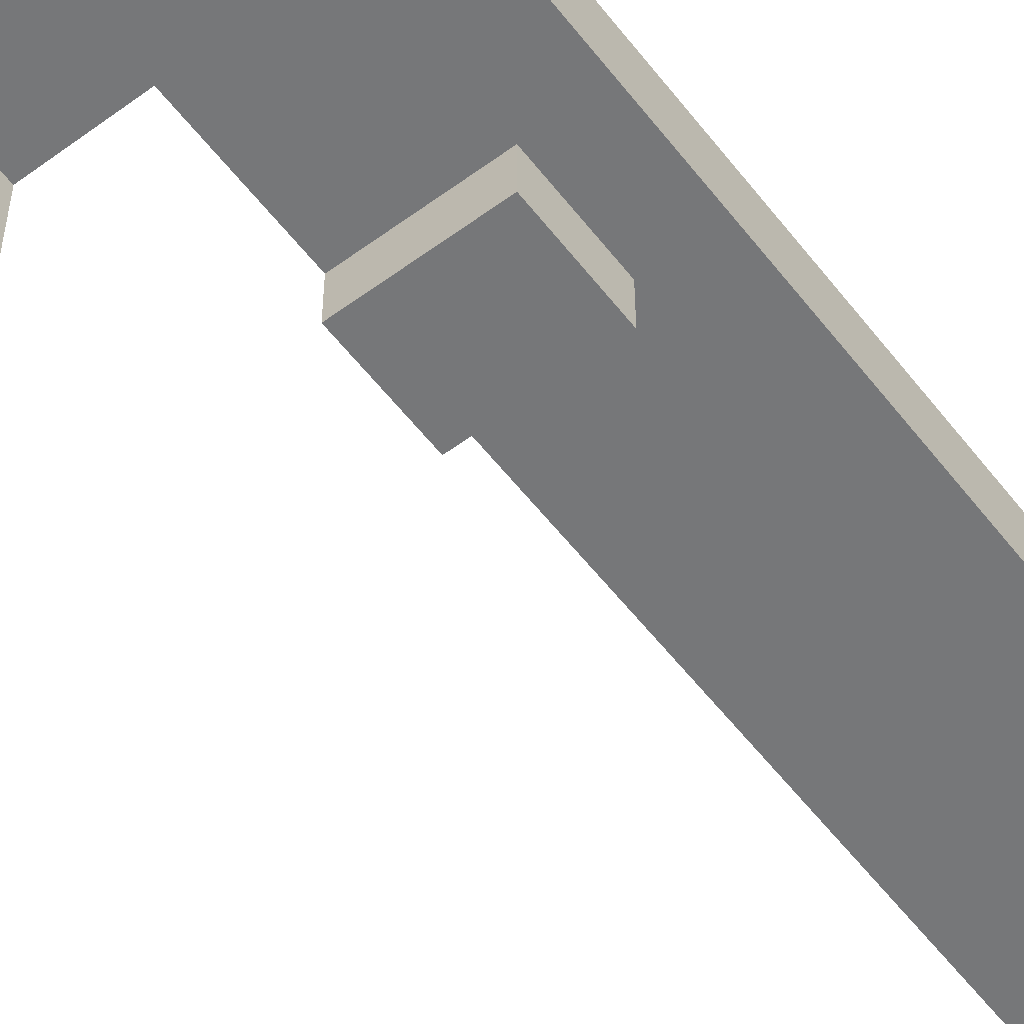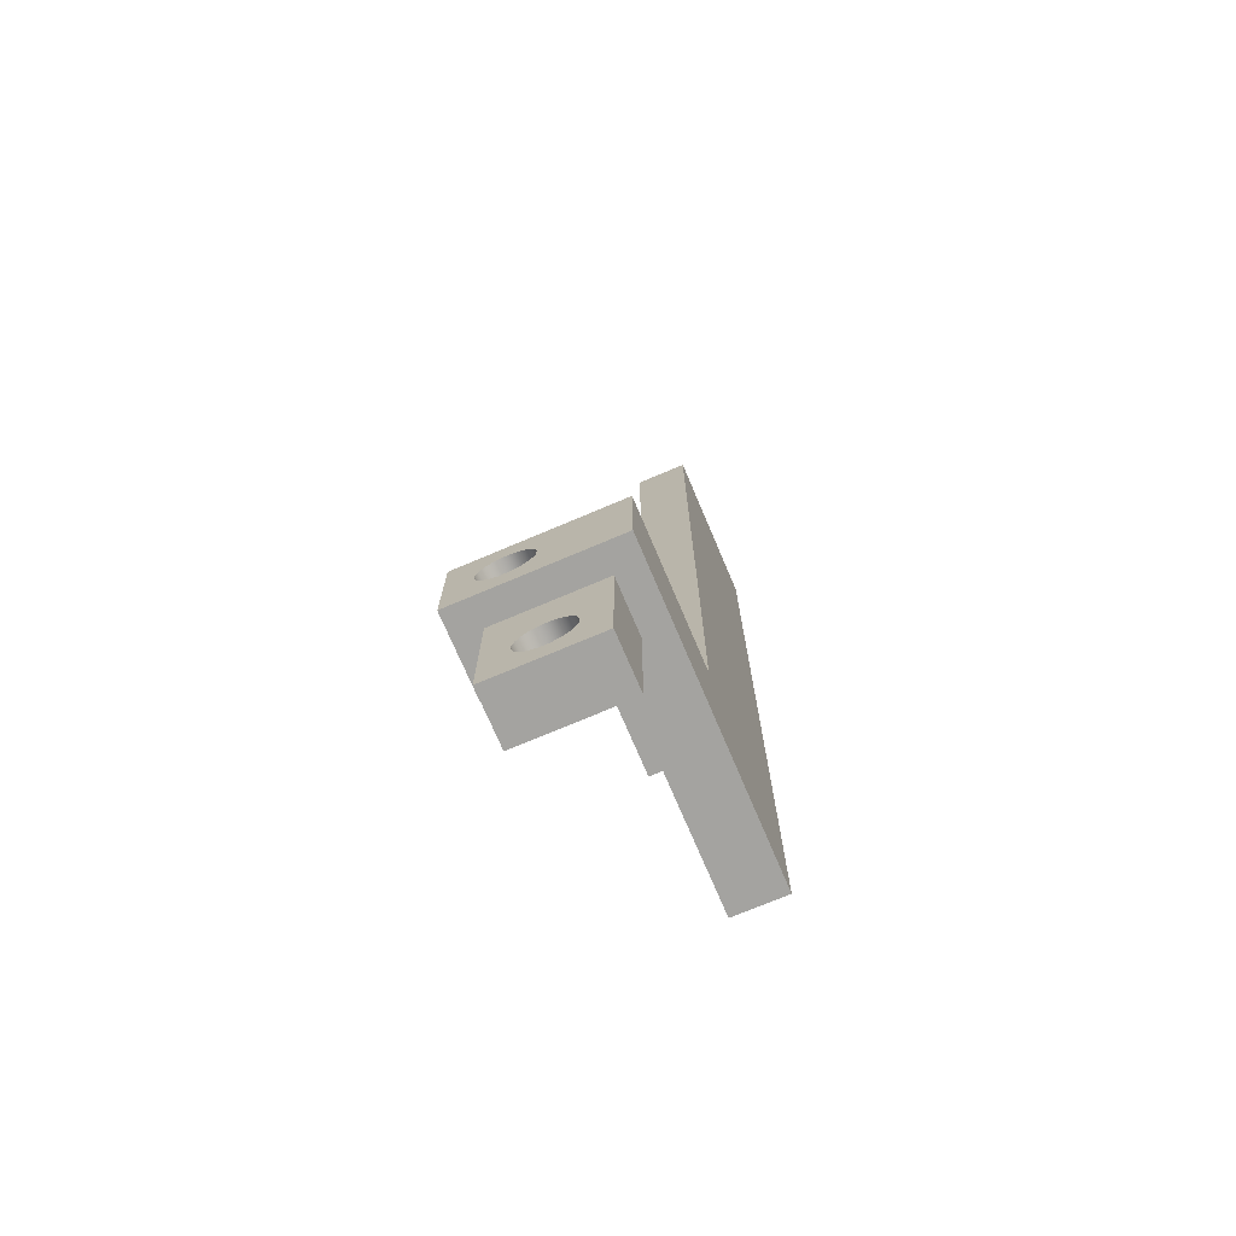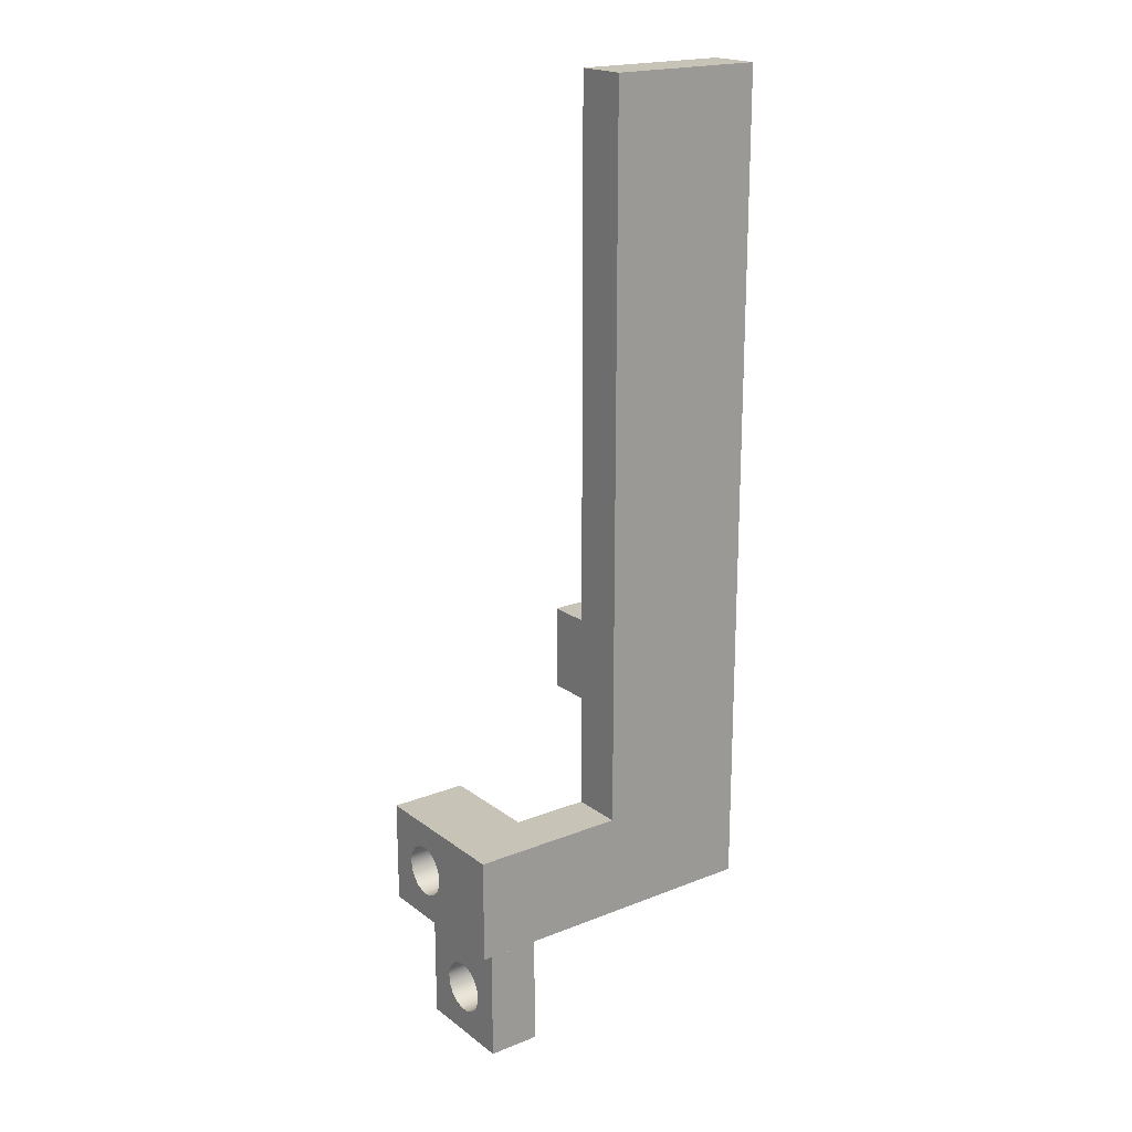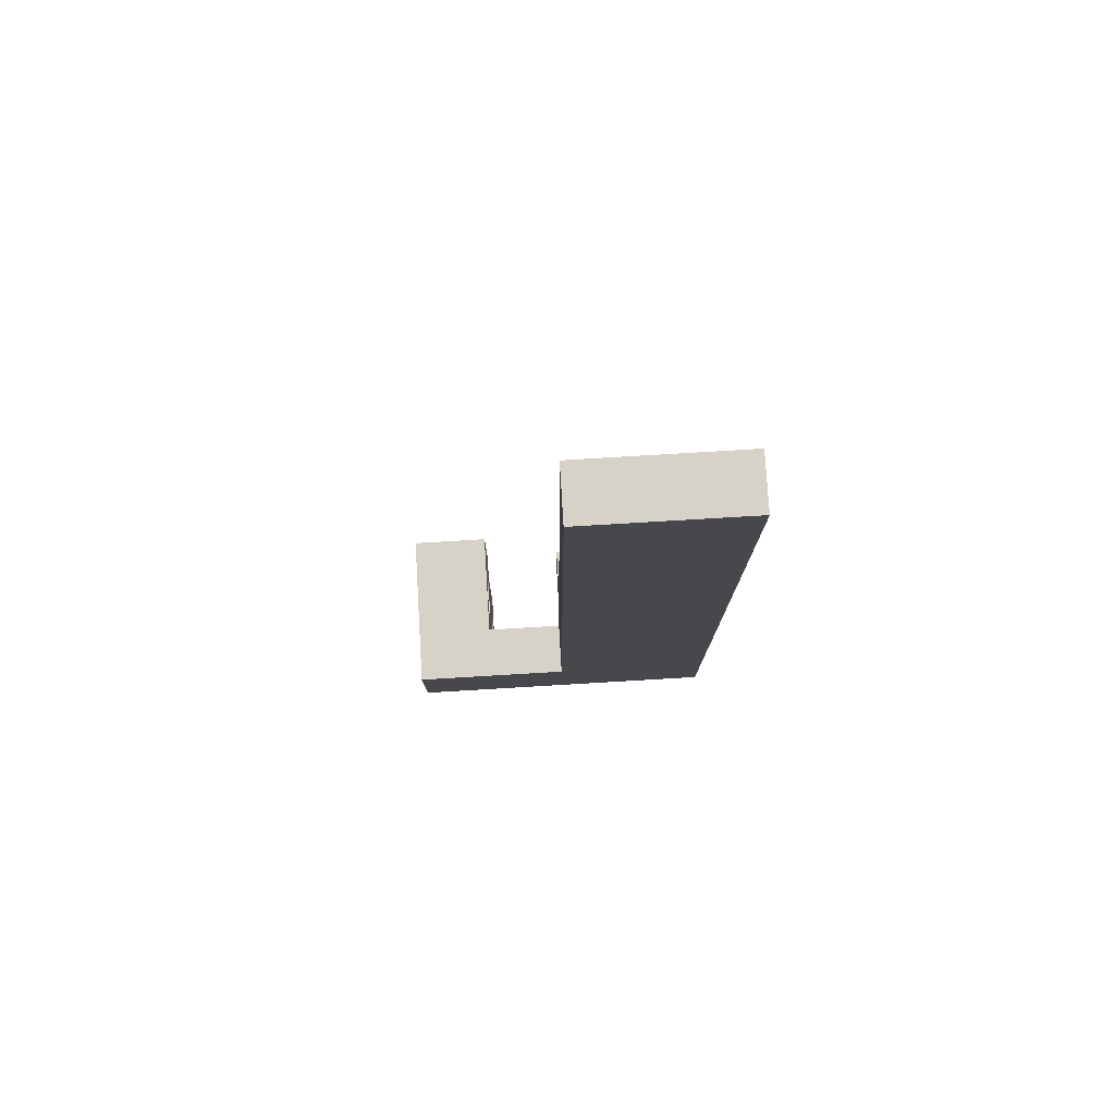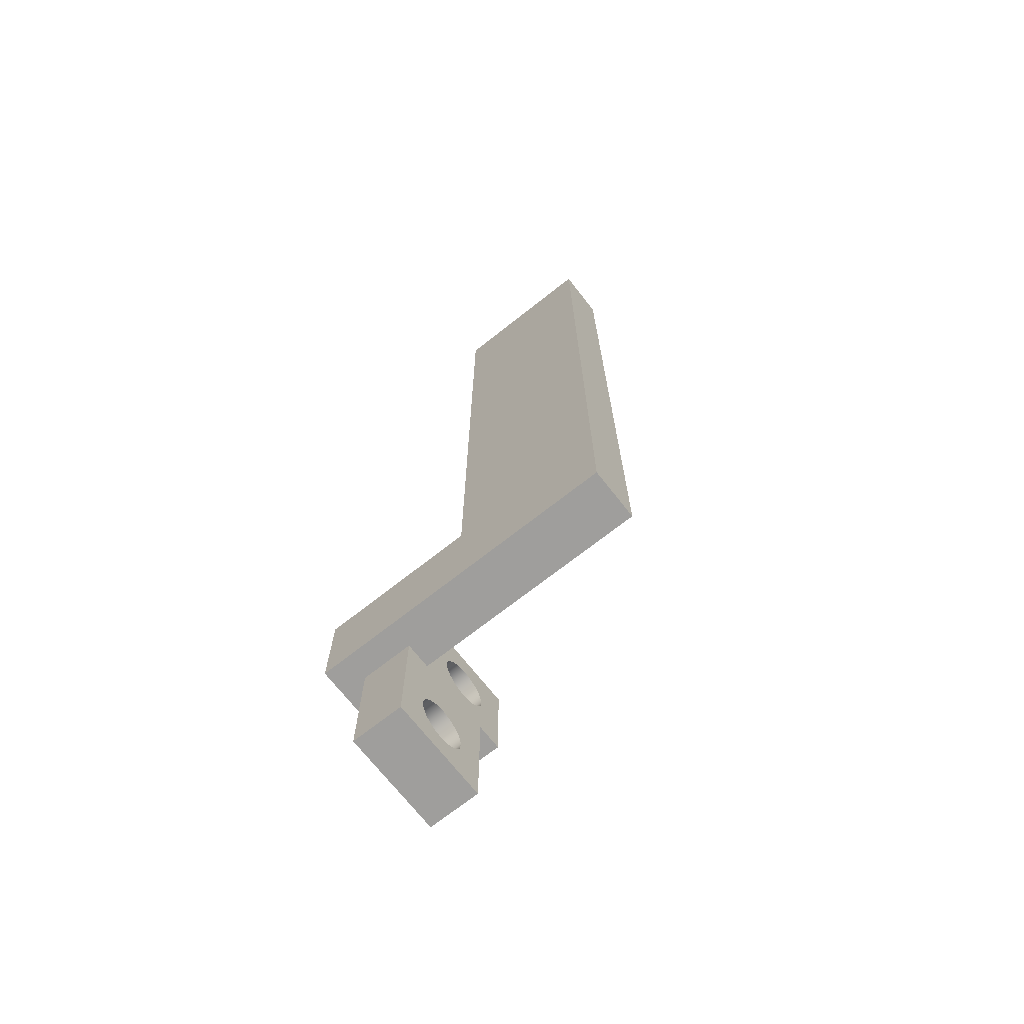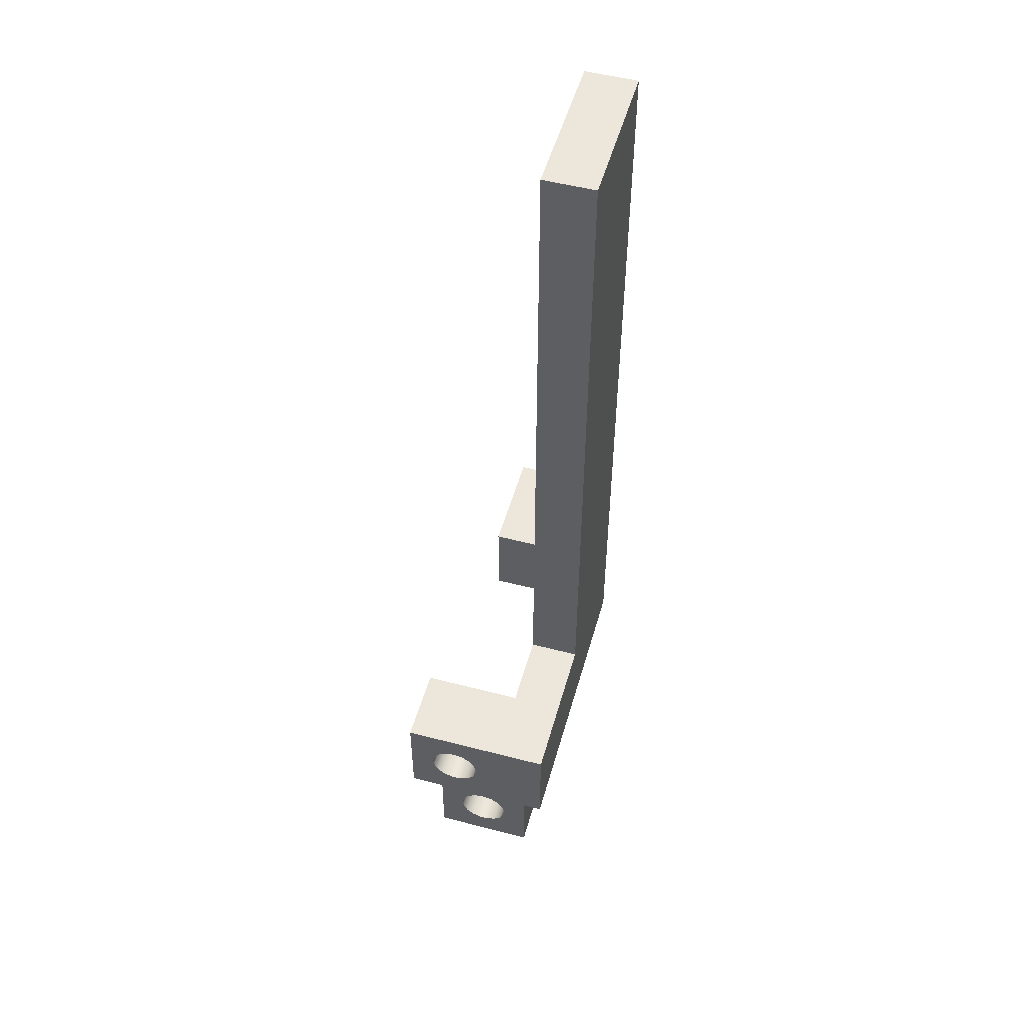
<metadata>
{"format":"obj","ext":"obj","renderer":"f3d","projection":"perspective","resolution":1024,"background":"white","views":[{"elev":-57.1,"azim":-142.6,"up":"+Y"},{"elev":-73.0,"azim":113.0,"up":"+Z"},{"elev":19.7,"azim":143.6,"up":"+Z"},{"elev":78.1,"azim":176.6,"up":"+Z"},{"elev":-71.0,"azim":-141.8,"up":"+Z"},{"elev":51.8,"azim":105.7,"up":"+Z"}]}
</metadata>
<code>
v -2.5 0 2.1
v -1.5 0 2.1
v -1.5 -0.4 2.1
v -2.5 -0.4 2.1
v -2.5 0 2.9
v -2.5 0 2.1
v -2.5 -0.4 2.1
v -2.5 -0.4 2.9
v -1.5 0 2.9
v -2.5 0 2.9
v -2.5 -0.4 2.9
v -1.5 -0.4 2.9
v -1.5 -0.4 2.9
v -2.5 -0.4 2.9
v -2.5 -0.4 2.1
v -1.5 -0.4 2.1
v -1.5 0 2.1
v -2.5 0 2.1
v -2.5 0 2.9
v -1.5 0 2.9
v -1.5 0 8
v -3 0 8
v -3 0 0
v -0.75 0 0
v -0.75 0 1
v -1.5 0 1
v -0.75 -0.5 0.75
v -0.75 -0.4097 0.7331
v -0.75 -0.3316 0.6848
v -0.75 -0.2762 0.6114
v -0.75 -0.2511 0.5231
v -0.75 -0.2595 0.4316
v -0.75 -0.3005 0.3493
v -0.75 -0.3684 0.2874
v -0.75 -0.4541 0.2543
v -0.75 -0.5459 0.2543
v -0.75 -0.6316 0.2874
v -0.75 -0.6995 0.3493
v -0.75 -0.7405 0.4316
v -0.75 -0.7489 0.5231
v -0.75 -0.7238 0.6114
v -0.75 -0.6684 0.6848
v -0.75 -0.5903 0.7331
v 0 -0.5 0.75
v 0 -0.5903 0.7331
v 0 -0.6684 0.6848
v 0 -0.7238 0.6114
v 0 -0.7489 0.5231
v 0 -0.7405 0.4316
v 0 -0.6995 0.3493
v 0 -0.6316 0.2874
v 0 -0.5459 0.2543
v 0 -0.4541 0.2543
v 0 -0.3684 0.2874
v 0 -0.3005 0.3493
v 0 -0.2595 0.4316
v 0 -0.2511 0.5231
v 0 -0.2762 0.6114
v 0 -0.3316 0.6848
v 0 -0.4097 0.7331
v -0.75 -0.5 0.75
v 0 -0.5 0.75
v -0.75 -0.2515 -0.495
v -0.75 -0.1594 -0.5122
v -0.75 -0.0797 -0.5616
v -0.75 -0.02323 -0.6363
v -0.75 0.002418 -0.7265
v -0.75 -0.006229 -0.8198
v -0.75 -0.048 -0.9037
v -0.75 -0.1173 -0.9668
v -0.75 -0.2046 -1.001
v -0.75 -0.2984 -1.001
v -0.75 -0.3857 -0.9668
v -0.75 -0.455 -0.9037
v -0.75 -0.4968 -0.8198
v -0.75 -0.5054 -0.7265
v -0.75 -0.4798 -0.6363
v -0.75 -0.4233 -0.5616
v -0.75 -0.3436 -0.5122
v -0.25 -0.2515 -0.495
v -0.25 -0.3436 -0.5122
v -0.25 -0.4233 -0.5616
v -0.25 -0.4798 -0.6363
v -0.25 -0.5054 -0.7265
v -0.25 -0.4968 -0.8198
v -0.25 -0.455 -0.9037
v -0.25 -0.3857 -0.9668
v -0.25 -0.2984 -1.001
v -0.25 -0.2046 -1.001
v -0.25 -0.1173 -0.9668
v -0.25 -0.048 -0.9037
v -0.25 -0.006229 -0.8198
v -0.25 0.002418 -0.7265
v -0.25 -0.02323 -0.6363
v -0.25 -0.0797 -0.5616
v -0.25 -0.1594 -0.5122
v -0.75 -0.2515 -0.495
v -0.25 -0.2515 -0.495
v -0.25 -0.75 0
v -0.75 -0.75 0
v -0.75 -0.75 -1.25
v -0.25 -0.75 -1.25
v -0.25 -0.2515 -0.495
v -0.25 -0.1594 -0.5122
v -0.25 -0.0797 -0.5616
v -0.25 -0.02323 -0.6363
v -0.25 0.002418 -0.7265
v -0.25 -0.006229 -0.8198
v -0.25 -0.048 -0.9037
v -0.25 -0.1173 -0.9668
v -0.25 -0.2046 -1.001
v -0.25 -0.2984 -1.001
v -0.25 -0.3857 -0.9668
v -0.25 -0.455 -0.9037
v -0.25 -0.4968 -0.8198
v -0.25 -0.5054 -0.7265
v -0.25 -0.4798 -0.6363
v -0.25 -0.4233 -0.5616
v -0.25 -0.3436 -0.5122
v -0.25 0.25 0
v -0.25 -0.75 0
v -0.25 -0.75 -1.25
v -0.25 0.25 -1.25
v -0.75 0.25 0
v -0.25 0.25 0
v -0.25 0.25 -1.25
v -0.75 0.25 -1.25
v -0.75 -0.75 -1.25
v -0.75 0.25 -1.25
v -0.25 0.25 -1.25
v -0.25 -0.75 -1.25
v -0.75 -0.5 0.75
v -0.75 -0.5903 0.7331
v -0.75 -0.6684 0.6848
v -0.75 -0.7238 0.6114
v -0.75 -0.7489 0.5231
v -0.75 -0.7405 0.4316
v -0.75 -0.6995 0.3493
v -0.75 -0.6316 0.2874
v -0.75 -0.5459 0.2543
v -0.75 -0.4541 0.2543
v -0.75 -0.3684 0.2874
v -0.75 -0.3005 0.3493
v -0.75 -0.2595 0.4316
v -0.75 -0.2511 0.5231
v -0.75 -0.2762 0.6114
v -0.75 -0.3316 0.6848
v -0.75 -0.4097 0.7331
v -0.75 -0.2515 -0.495
v -0.75 -0.3436 -0.5122
v -0.75 -0.4233 -0.5616
v -0.75 -0.4798 -0.6363
v -0.75 -0.5054 -0.7265
v -0.75 -0.4968 -0.8198
v -0.75 -0.455 -0.9037
v -0.75 -0.3857 -0.9668
v -0.75 -0.2984 -1.001
v -0.75 -0.2046 -1.001
v -0.75 -0.1173 -0.9668
v -0.75 -0.048 -0.9037
v -0.75 -0.006229 -0.8198
v -0.75 0.002418 -0.7265
v -0.75 -0.02323 -0.6363
v -0.75 -0.0797 -0.5616
v -0.75 -0.1594 -0.5122
v -0.75 0 1
v -0.75 0 0
v -0.75 0.25 0
v -0.75 0.25 -1.25
v -0.75 -0.75 -1.25
v -0.75 -0.75 0
v -0.75 -1 0
v -0.75 -1 1
v 0 -1 0
v 0 -1 1
v -0.75 -1 1
v -0.75 -1 0
v 0 -0.5 0.75
v 0 -0.4097 0.7331
v 0 -0.3316 0.6848
v 0 -0.2762 0.6114
v 0 -0.2511 0.5231
v 0 -0.2595 0.4316
v 0 -0.3005 0.3493
v 0 -0.3684 0.2874
v 0 -0.4541 0.2543
v 0 -0.5459 0.2543
v 0 -0.6316 0.2874
v 0 -0.6995 0.3493
v 0 -0.7405 0.4316
v 0 -0.7489 0.5231
v 0 -0.7238 0.6114
v 0 -0.6684 0.6848
v 0 -0.5903 0.7331
v 0 -1 0
v 0 0.5 0
v 0 0.5 1
v 0 -1 1
v 0 -1 1
v 0 0.5 1
v -1.5 0.5 1
v -1.5 0 1
v -0.75 0 1
v -0.75 -1 1
v -1.5 0 2.1
v -1.5 0 1
v -1.5 0.5 1
v -1.5 0.5 8
v -1.5 0 8
v -1.5 0 2.9
v -1.5 -0.4 2.9
v -1.5 -0.4 2.1
v -3 0 8
v -1.5 0 8
v -1.5 0.5 8
v -3 0.5 8
v -3 0 0
v -3 0 8
v -3 0.5 8
v -3 0.5 0
v -0.75 0.25 0
v -0.75 0 0
v -3 0 0
v -3 0.5 0
v 0 0.5 0
v 0 -1 0
v -0.75 -1 0
v -0.75 -0.75 0
v -0.25 -0.75 0
v -0.25 0.25 0
v 0 0.5 0
v -3 0.5 0
v -3 0.5 8
v -1.5 0.5 8
v -1.5 0.5 1
v 0 0.5 1
g 612f22b0-e2b4-11ea-90b0-54bf646e7e1f
f 1 2 4
f 4 2 3
g 6132f322-e2b4-11ea-8f9b-54bf646e7e1f
f 5 6 8
f 8 6 7
g 6136ea9e-e2b4-11ea-8f44-54bf646e7e1f
f 9 10 12
f 12 10 11
g 613abae2-e2b4-11ea-b708-54bf646e7e1f
f 14 15 13
f 13 15 16
g 5bd01d8c-e2b4-11ea-807c-54bf646e7e1f
f 17 18 26
f 26 18 23
f 26 23 24
f 18 19 23
f 23 19 22
f 22 19 21
f 21 19 20
f 24 25 26
g 5ffe7948-e2b4-11ea-ac51-54bf646e7e1f
f 28 60 27
f 27 60 62
f 61 44 43
f 43 44 45
f 43 45 46
f 28 29 60
f 60 29 59
f 59 29 30
f 59 30 58
f 58 30 31
f 58 31 57
f 57 31 32
f 57 32 56
f 56 32 33
f 56 33 55
f 55 33 34
f 55 34 54
f 54 34 35
f 54 35 53
f 53 35 36
f 53 36 52
f 52 36 37
f 52 37 51
f 51 37 38
f 51 38 50
f 50 38 39
f 50 39 49
f 49 39 40
f 49 40 48
f 48 40 41
f 48 41 47
f 47 41 42
f 47 42 46
f 46 42 43
g 5ef41ad2-e2b4-11ea-b309-54bf646e7e1f
f 64 96 63
f 63 96 98
f 97 80 79
f 79 80 81
f 79 81 78
f 78 81 82
f 78 82 77
f 77 82 83
f 77 83 76
f 76 83 84
f 76 84 75
f 75 84 85
f 75 85 74
f 74 85 86
f 74 86 73
f 73 86 87
f 73 87 72
f 72 87 88
f 72 88 71
f 71 88 89
f 71 89 70
f 70 89 90
f 70 90 69
f 69 90 91
f 69 91 68
f 68 91 92
f 68 92 67
f 67 92 93
f 67 93 66
f 66 93 94
f 66 94 65
f 65 94 95
f 65 95 64
f 64 95 96
g 5ddc0158-e2b4-11ea-a422-54bf646e7e1f
f 99 100 102
f 102 100 101
g 5ddf5c80-e2b4-11ea-ab27-54bf646e7e1f
f 104 120 103
f 103 120 121
f 103 121 119
f 119 121 118
f 118 121 117
f 117 121 116
f 116 121 122
f 116 122 115
f 115 122 114
f 114 122 113
f 113 122 112
f 112 122 111
f 111 122 123
f 111 123 110
f 110 123 109
f 109 123 108
f 108 123 107
f 107 123 120
f 107 120 106
f 106 120 105
f 105 120 104
g 5de2429c-e2b4-11ea-b4c8-54bf646e7e1f
f 124 125 127
f 127 125 126
g 5de578b6-e2b4-11ea-98f2-54bf646e7e1f
f 129 130 128
f 128 130 131
g 5cce6ea6-e2b4-11ea-8ad9-54bf646e7e1f
f 133 173 132
f 132 173 166
f 132 166 148
f 148 166 147
f 147 166 146
f 146 166 145
f 145 166 167
f 145 167 144
f 144 167 143
f 143 167 142
f 142 167 149
f 142 149 150
f 133 134 173
f 173 134 135
f 173 135 136
f 173 136 172
f 172 136 137
f 172 137 171
f 171 137 138
f 171 138 139
f 139 140 171
f 171 140 151
f 171 151 152
f 140 141 151
f 151 141 150
f 150 141 142
f 152 153 171
f 171 153 170
f 170 153 154
f 170 154 155
f 155 156 170
f 170 156 157
f 170 157 158
f 170 158 169
f 169 158 159
f 169 159 160
f 160 161 169
f 169 161 162
f 169 162 168
f 168 162 163
f 168 163 167
f 167 163 164
f 167 164 165
f 165 149 167
g 5cd1a2c8-e2b4-11ea-826f-54bf646e7e1f
f 174 175 177
f 177 175 176
g 5bb850f6-e2b4-11ea-983d-54bf646e7e1f
f 179 197 178
f 178 197 198
f 178 198 194
f 194 198 193
f 193 198 192
f 192 198 191
f 191 198 195
f 191 195 190
f 190 195 189
f 189 195 188
f 188 195 187
f 187 195 186
f 186 195 196
f 186 196 185
f 185 196 184
f 184 196 183
f 183 196 182
f 182 196 197
f 182 197 181
f 181 197 180
f 180 197 179
g 5bba9acc-e2b4-11ea-b4e6-54bf646e7e1f
f 204 199 203
f 203 199 200
f 203 200 201
f 201 202 203
g 5bbce482-e2b4-11ea-9cd6-54bf646e7e1f
f 206 207 205
f 205 207 210
f 205 210 212
f 212 210 211
f 207 208 210
f 210 208 209
g 5bbf2e66-e2b4-11ea-bdb6-54bf646e7e1f
f 213 214 216
f 216 214 215
g 5bc8f1d4-e2b4-11ea-b853-54bf646e7e1f
f 217 218 220
f 220 218 219
g 5bcbd7fa-e2b4-11ea-a2f6-54bf646e7e1f
f 222 223 221
f 221 223 224
f 221 224 225
f 221 225 230
f 230 225 226
f 230 226 229
f 229 226 227
f 229 227 228
g 5bcdfac0-e2b4-11ea-93e0-54bf646e7e1f
f 236 231 235
f 235 231 232
f 235 232 233
f 233 234 235

</code>
